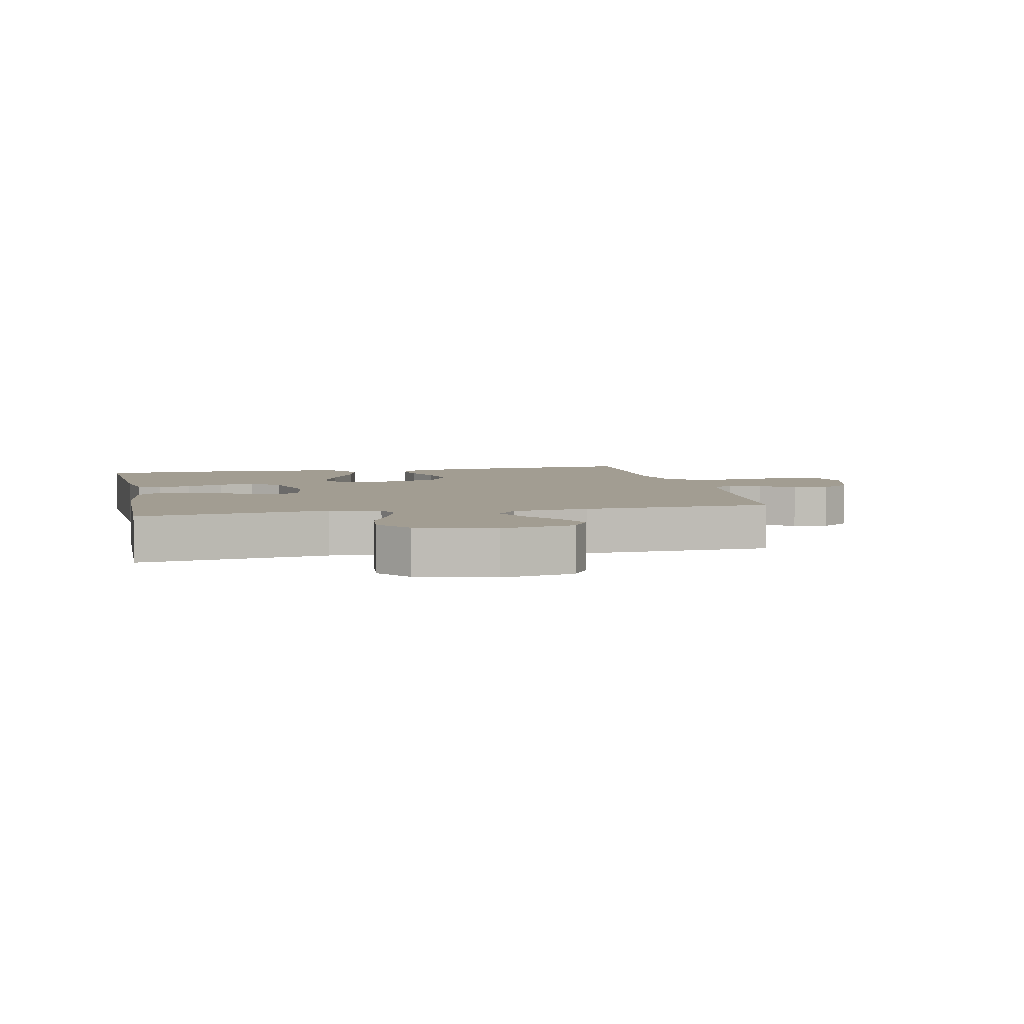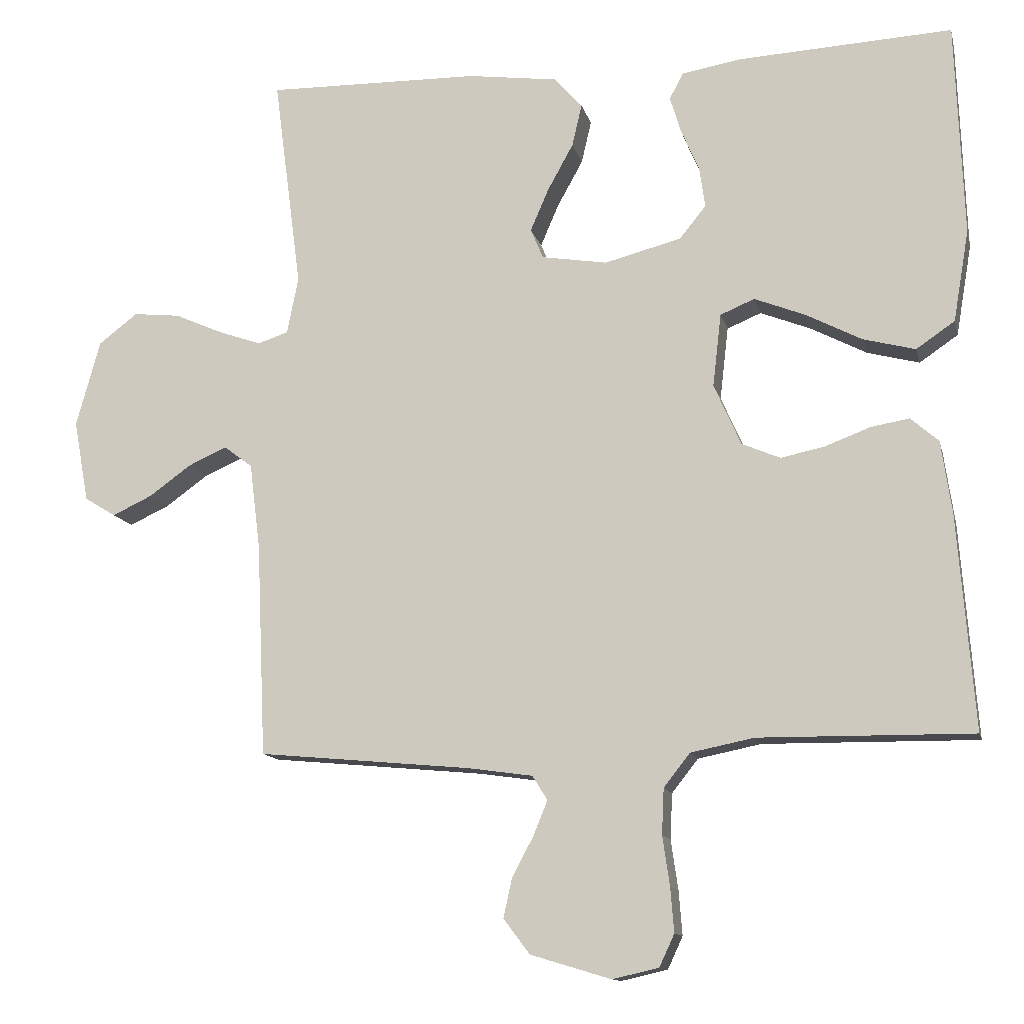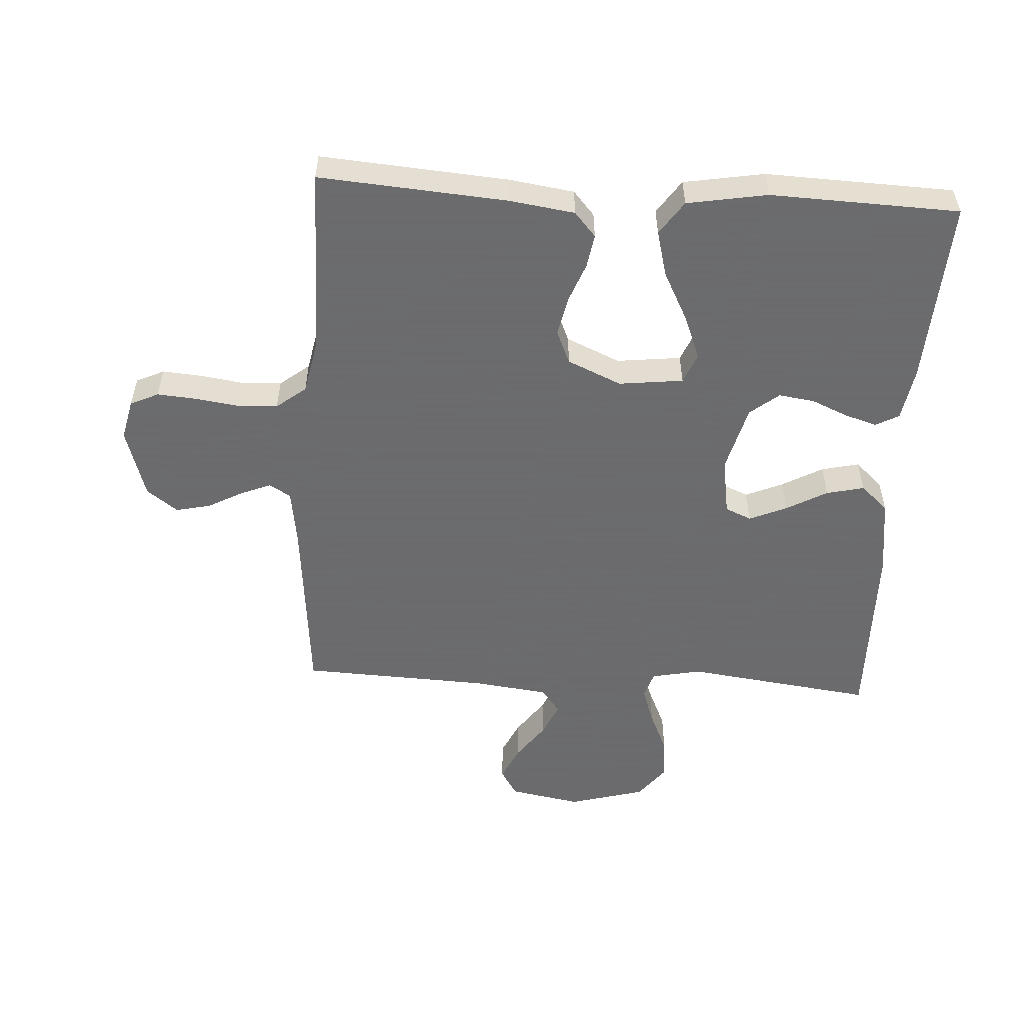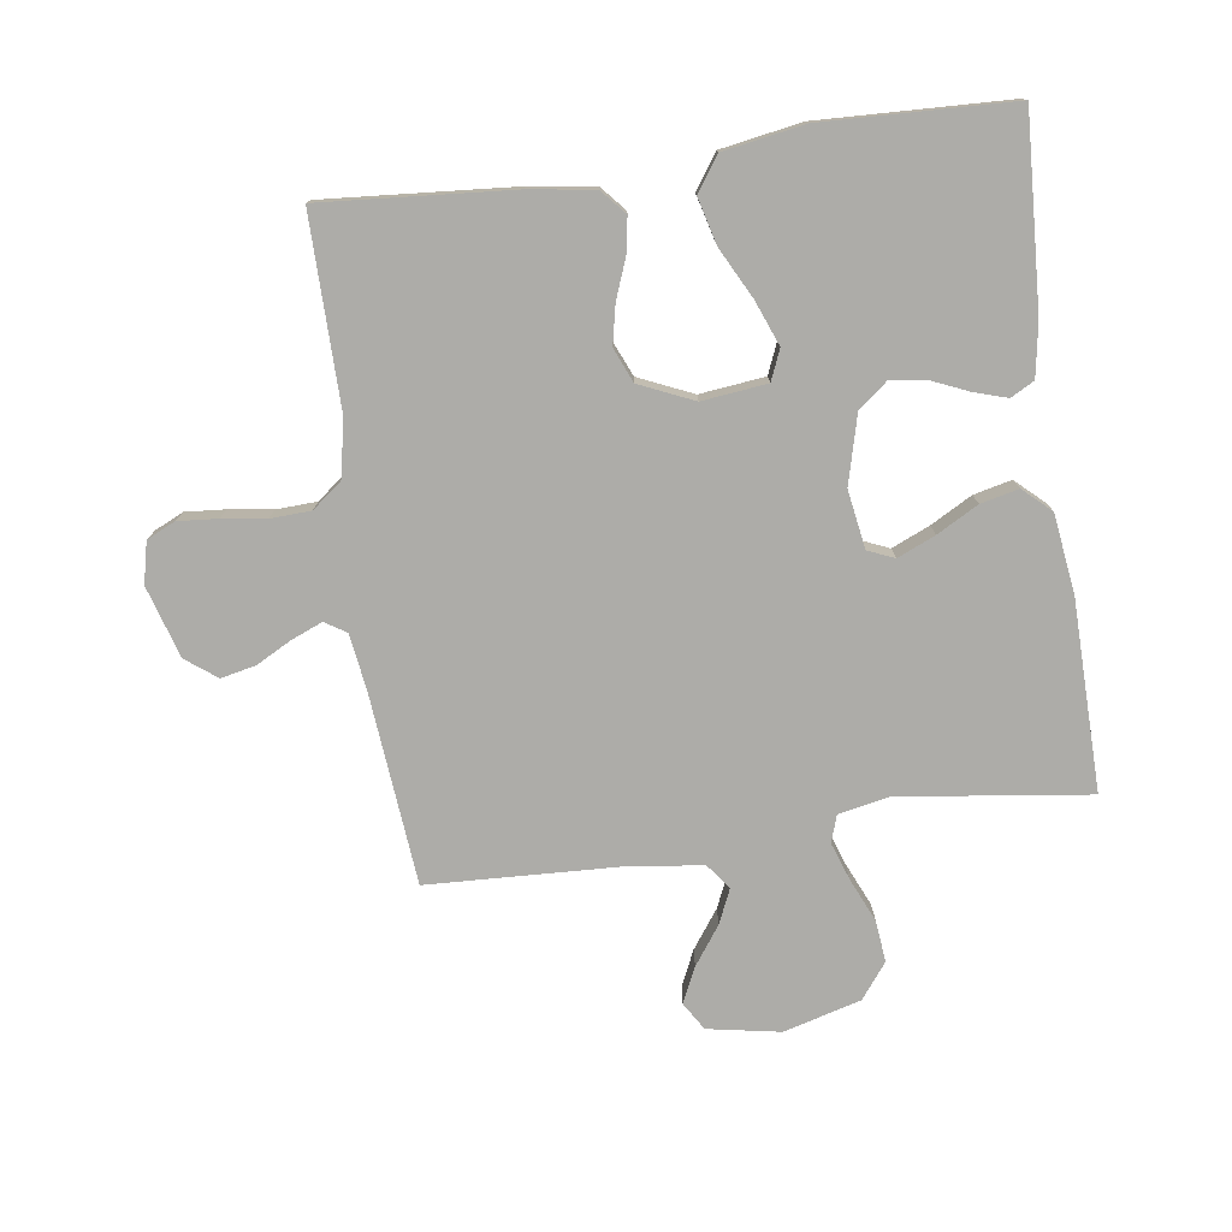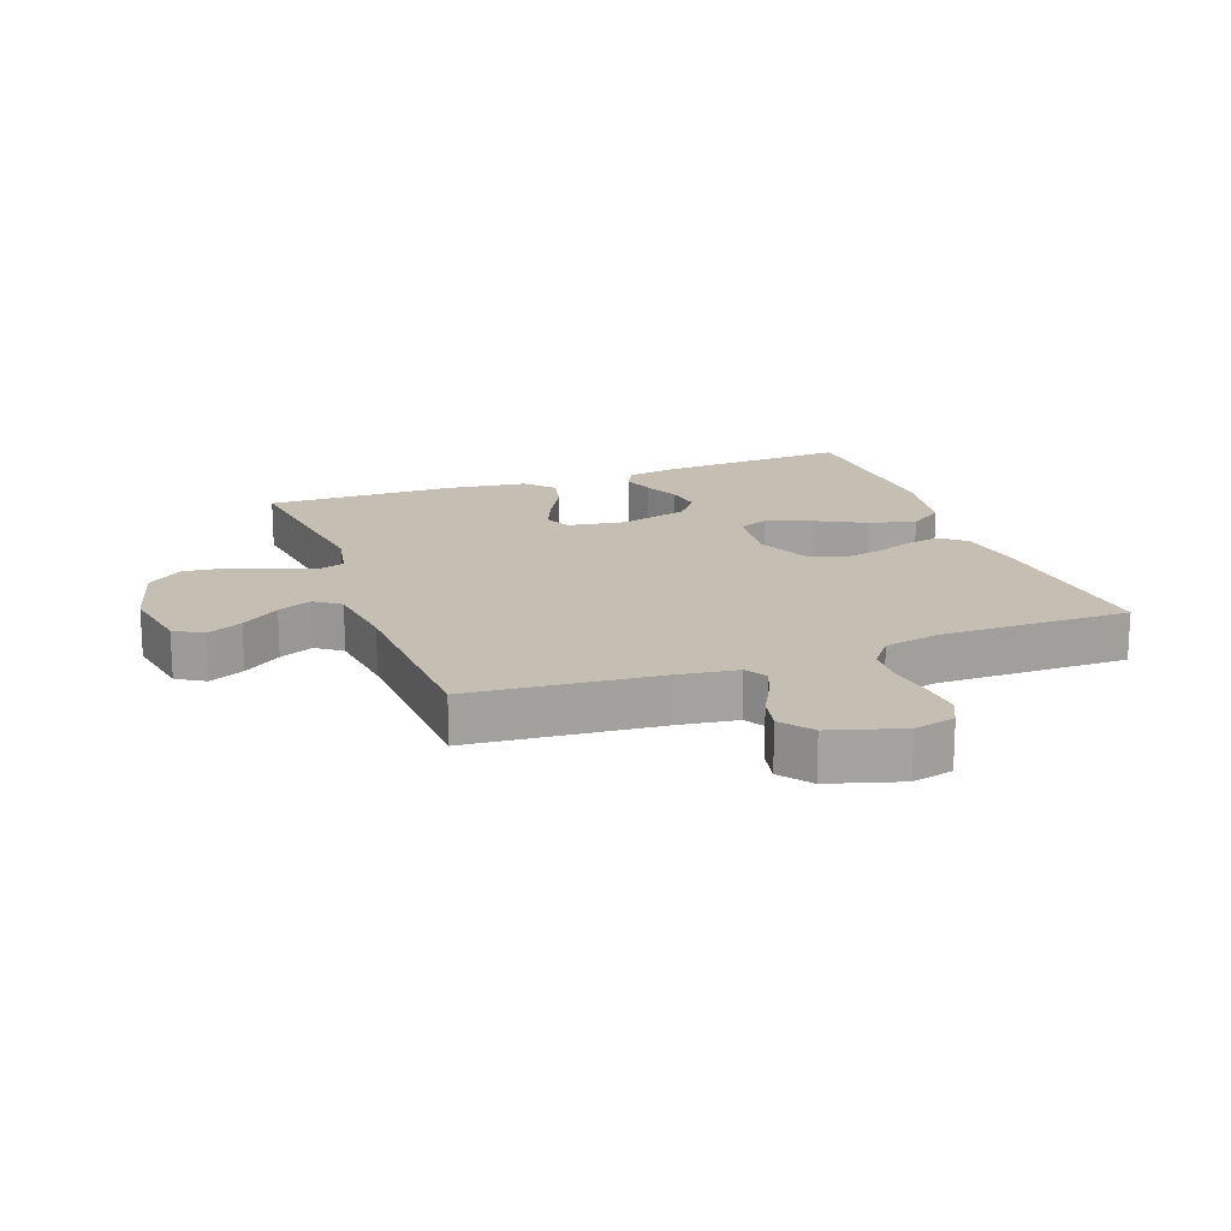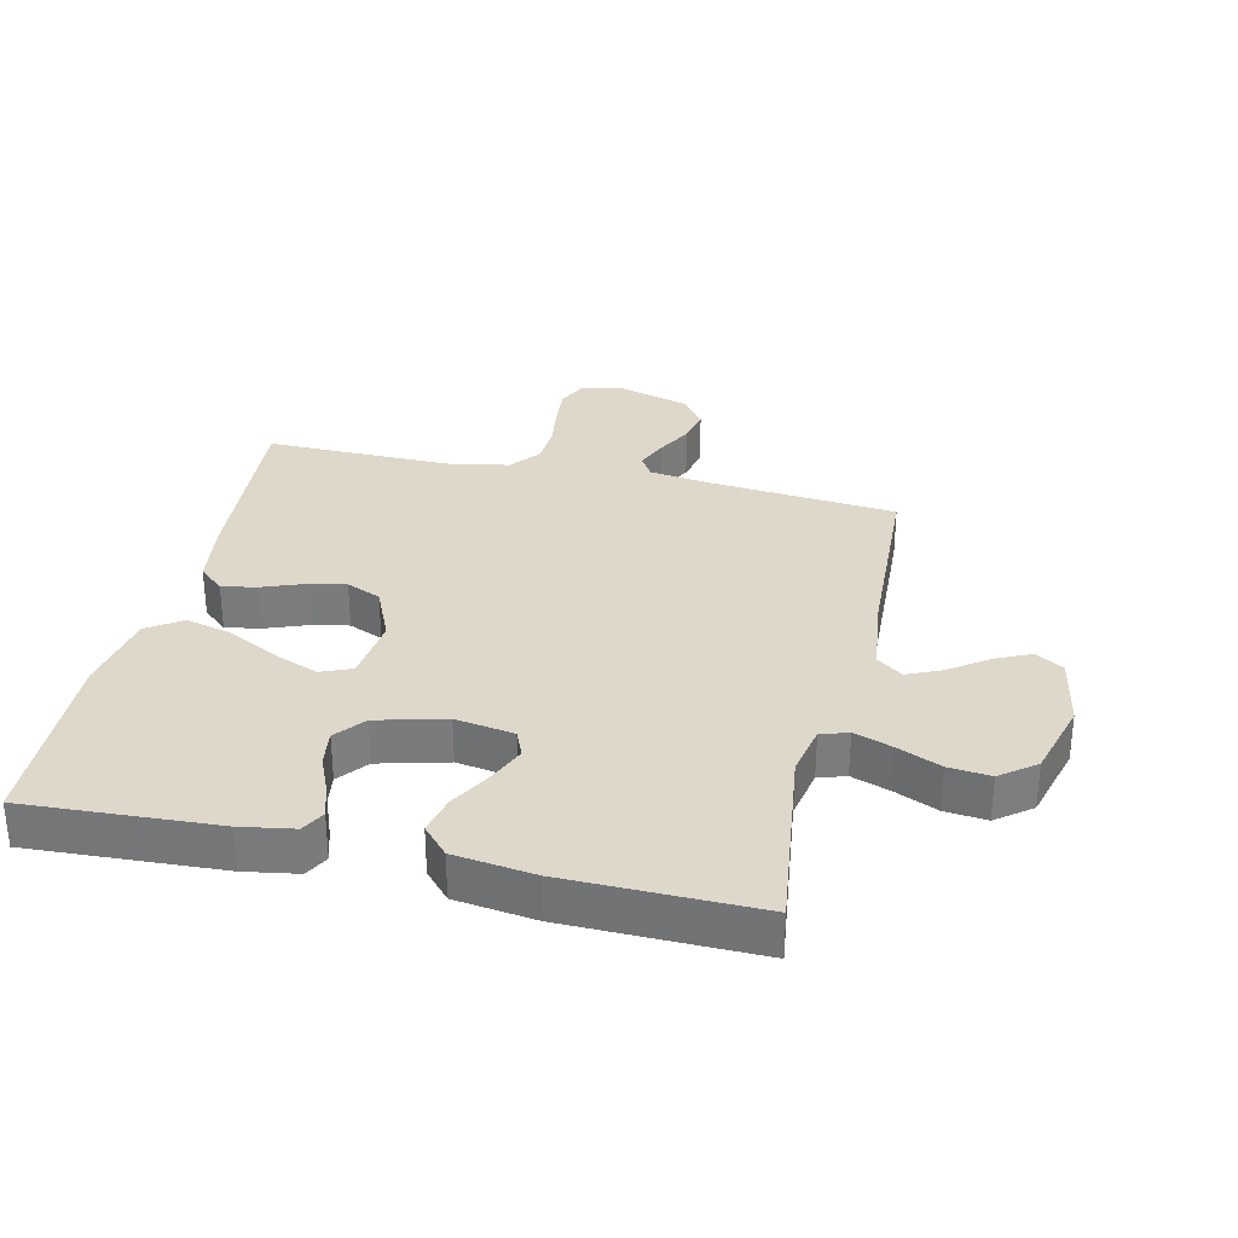
<metadata>
{"format":"obj","ext":"obj","renderer":"f3d","projection":"perspective","resolution":1024,"background":"white","views":[{"elev":4.9,"azim":77.8,"up":"+Y"},{"elev":-12.4,"azim":-167.0,"up":"+Z"},{"elev":-53.5,"azim":-93.4,"up":"+Y"},{"elev":-76.7,"azim":-82.0,"up":"+Y"},{"elev":17.6,"azim":159.7,"up":"+Y"},{"elev":31.6,"azim":12.9,"up":"+Y"}]}
</metadata>
<code>
v 0.5 0.07 -0.5
v 0.2 0.07 -0.528
v 0.109 0.07 -0.541
v 0.088 0.07 -0.575
v 0.108 0.07 -0.624
v 0.138 0.07 -0.68
v 0.15 0.07 -0.735
v 0.113 0.07 -0.784
v 0 0.07 -0.818
v -0.065 0.07 -0.803
v -0.086 0.07 -0.758
v -0.081 0.07 -0.695
v -0.071 0.07 -0.626
v -0.074 0.07 -0.562
v -0.111 0.07 -0.515
v -0.2 0.07 -0.497
v -0.5 0.07 -0.5
v -0.477 0.07 -0.2
v -0.462 0.07 -0.097
v -0.423 0.07 -0.063
v -0.369 0.07 -0.072
v -0.306 0.07 -0.096
v -0.244 0.07 -0.109
v -0.19 0.07 -0.086
v -0.152 0.07 0
v -0.164 0.07 0.103
v -0.212 0.07 0.123
v -0.283 0.07 0.095
v -0.362 0.07 0.054
v -0.435 0.07 0.035
v -0.489 0.07 0.072
v -0.511 0.07 0.2
v -0.5 0.07 0.5
v -0.2 0.07 0.484
v -0.116 0.07 0.47
v -0.096 0.07 0.433
v -0.112 0.07 0.381
v -0.137 0.07 0.323
v -0.145 0.07 0.266
v -0.108 0.07 0.22
v 0 0.07 0.192
v 0.092 0.07 0.207
v 0.11 0.07 0.249
v 0.084 0.07 0.309
v 0.048 0.07 0.374
v 0.034 0.07 0.434
v 0.074 0.07 0.478
v 0.2 0.07 0.495
v 0.5 0.07 0.5
v 0.461 0.07 0.2
v 0.477 0.07 0.12
v 0.52 0.07 0.106
v 0.58 0.07 0.127
v 0.648 0.07 0.157
v 0.714 0.07 0.164
v 0.769 0.07 0.122
v 0.803 0.07 0
v 0.782 0.07 -0.115
v 0.738 0.07 -0.142
v 0.682 0.07 -0.116
v 0.622 0.07 -0.073
v 0.568 0.07 -0.049
v 0.528 0.07 -0.079
v 0.513 0.07 -0.2
v 0.5 0 -0.5
v 0.2 0 -0.528
v 0.109 0 -0.541
v 0.088 0 -0.575
v 0.108 0 -0.624
v 0.138 0 -0.68
v 0.15 0 -0.735
v 0.113 0 -0.784
v 0 0 -0.818
v -0.065 0 -0.803
v -0.086 0 -0.758
v -0.081 0 -0.695
v -0.071 0 -0.626
v -0.074 0 -0.562
v -0.111 0 -0.515
v -0.2 0 -0.497
v -0.5 0 -0.5
v -0.477 0 -0.2
v -0.462 0 -0.097
v -0.423 0 -0.063
v -0.369 0 -0.072
v -0.306 0 -0.096
v -0.244 0 -0.109
v -0.19 0 -0.086
v -0.152 0 0
v -0.164 0 0.103
v -0.212 0 0.123
v -0.283 0 0.095
v -0.362 0 0.054
v -0.435 0 0.035
v -0.489 0 0.072
v -0.511 0 0.2
v -0.5 0 0.5
v -0.2 0 0.484
v -0.116 0 0.47
v -0.096 0 0.433
v -0.112 0 0.381
v -0.137 0 0.323
v -0.145 0 0.266
v -0.108 0 0.22
v 0 0 0.192
v 0.092 0 0.207
v 0.11 0 0.249
v 0.084 0 0.309
v 0.048 0 0.374
v 0.034 0 0.434
v 0.074 0 0.478
v 0.2 0 0.495
v 0.5 0 0.5
v 0.461 0 0.2
v 0.477 0 0.12
v 0.52 0 0.106
v 0.58 0 0.127
v 0.648 0 0.157
v 0.714 0 0.164
v 0.769 0 0.122
v 0.803 0 0
v 0.782 0 -0.115
v 0.738 0 -0.142
v 0.682 0 -0.116
v 0.622 0 -0.073
v 0.568 0 -0.049
v 0.528 0 -0.079
v 0.513 0 -0.2
f 58 59 60 61
f 58 61 62
f 57 58 62
f 56 57 62
f 53 54 55 56
f 52 53 56 62
f 51 52 62 63
f 47 48 49 50
f 47 50 51
f 44 45 46 47
f 43 44 47 51
f 42 43 51 63
f 35 36 37 38
f 33 34 35 38
f 33 38 39
f 32 33 39 40
f 28 29 30 31
f 27 28 31 32
f 19 20 21 22
f 19 22 23
f 16 17 18 19
f 15 16 19 23
f 14 15 23 24
f 10 11 12 13
f 8 9 10 13
f 8 13 14
f 5 6 7 8
f 4 5 8 14
f 3 4 14 24
f 64 1 2
f 41 42 63 64
f 27 32 40 41
f 26 27 41
f 25 26 41 64
f 24 25 64
f 2 3 24 64
f 125 124 123 122
f 126 125 122
f 126 122 121
f 126 121 120
f 120 119 118 117
f 126 120 117 116
f 127 126 116 115
f 114 113 112 111
f 115 114 111
f 111 110 109 108
f 115 111 108 107
f 127 115 107 106
f 102 101 100 99
f 102 99 98 97
f 103 102 97
f 104 103 97 96
f 95 94 93 92
f 96 95 92 91
f 86 85 84 83
f 87 86 83
f 83 82 81 80
f 87 83 80 79
f 88 87 79 78
f 77 76 75 74
f 77 74 73 72
f 78 77 72
f 72 71 70 69
f 78 72 69 68
f 88 78 68 67
f 66 65 128
f 128 127 106 105
f 105 104 96 91
f 105 91 90
f 128 105 90 89
f 128 89 88
f 128 88 67 66
f 1 65 66 2
f 2 66 67 3
f 3 67 68 4
f 4 68 69 5
f 5 69 70 6
f 6 70 71 7
f 7 71 72 8
f 8 72 73 9
f 9 73 74 10
f 10 74 75 11
f 11 75 76 12
f 12 76 77 13
f 13 77 78 14
f 14 78 79 15
f 15 79 80 16
f 16 80 81 17
f 17 81 82 18
f 18 82 83 19
f 19 83 84 20
f 20 84 85 21
f 21 85 86 22
f 22 86 87 23
f 23 87 88 24
f 24 88 89 25
f 25 89 90 26
f 26 90 91 27
f 27 91 92 28
f 28 92 93 29
f 29 93 94 30
f 30 94 95 31
f 31 95 96 32
f 32 96 97 33
f 33 97 98 34
f 34 98 99 35
f 35 99 100 36
f 36 100 101 37
f 37 101 102 38
f 38 102 103 39
f 39 103 104 40
f 40 104 105 41
f 41 105 106 42
f 42 106 107 43
f 43 107 108 44
f 44 108 109 45
f 45 109 110 46
f 46 110 111 47
f 47 111 112 48
f 48 112 113 49
f 49 113 114 50
f 50 114 115 51
f 51 115 116 52
f 52 116 117 53
f 53 117 118 54
f 54 118 119 55
f 55 119 120 56
f 56 120 121 57
f 57 121 122 58
f 58 122 123 59
f 59 123 124 60
f 60 124 125 61
f 61 125 126 62
f 62 126 127 63
f 63 127 128 64
f 64 128 65 1

</code>
